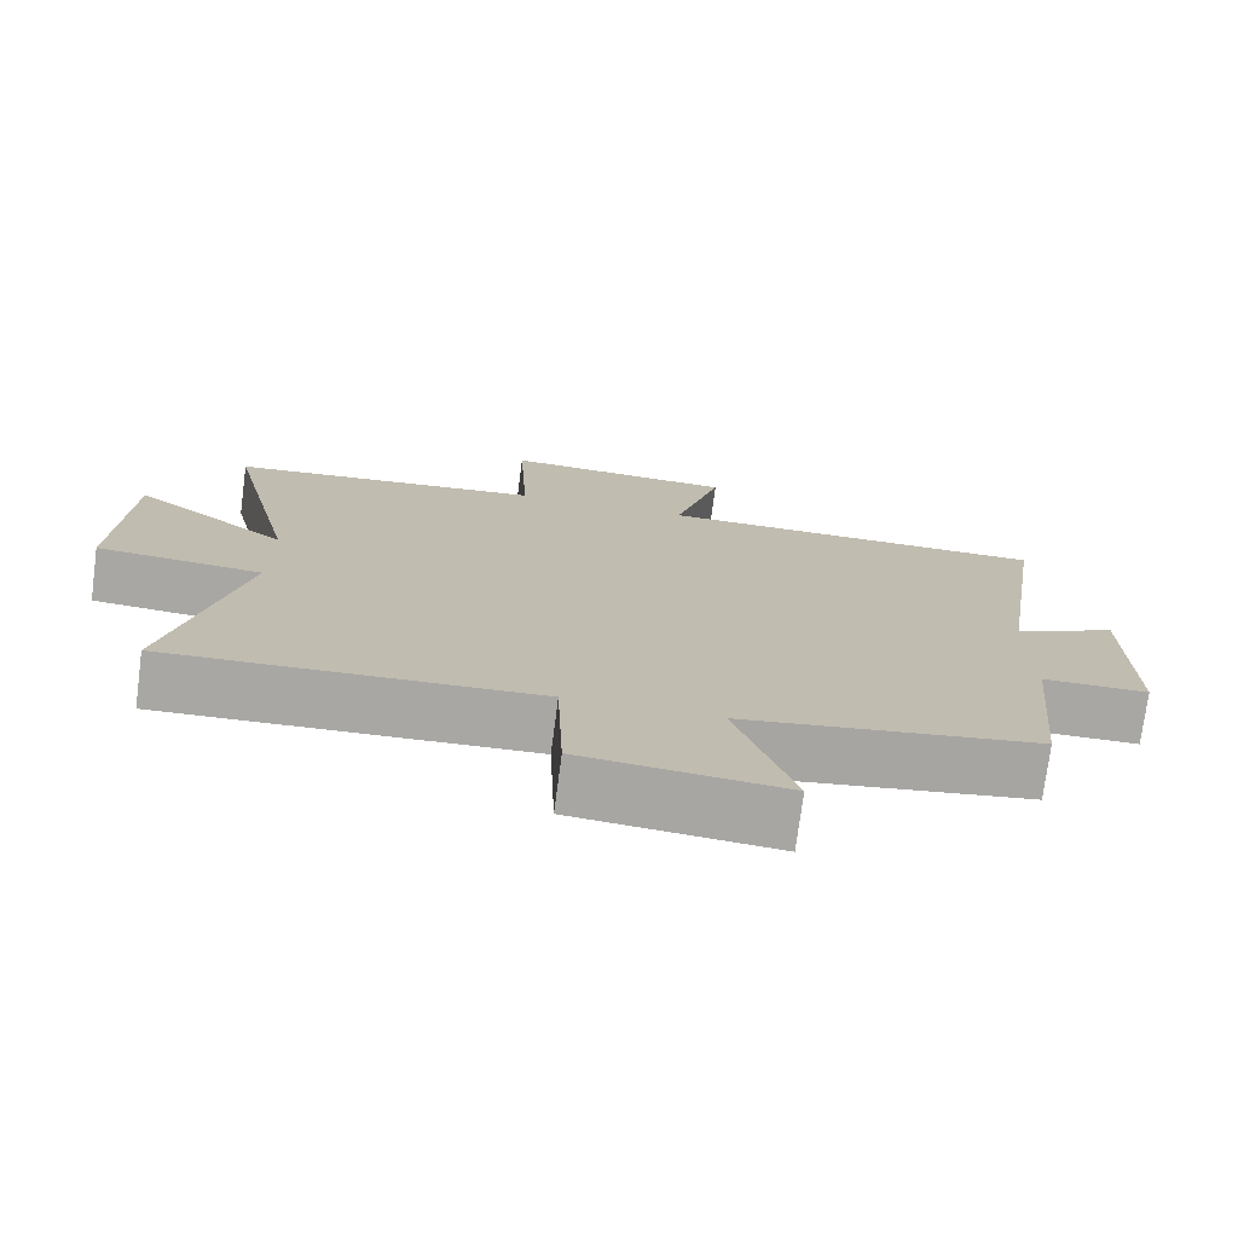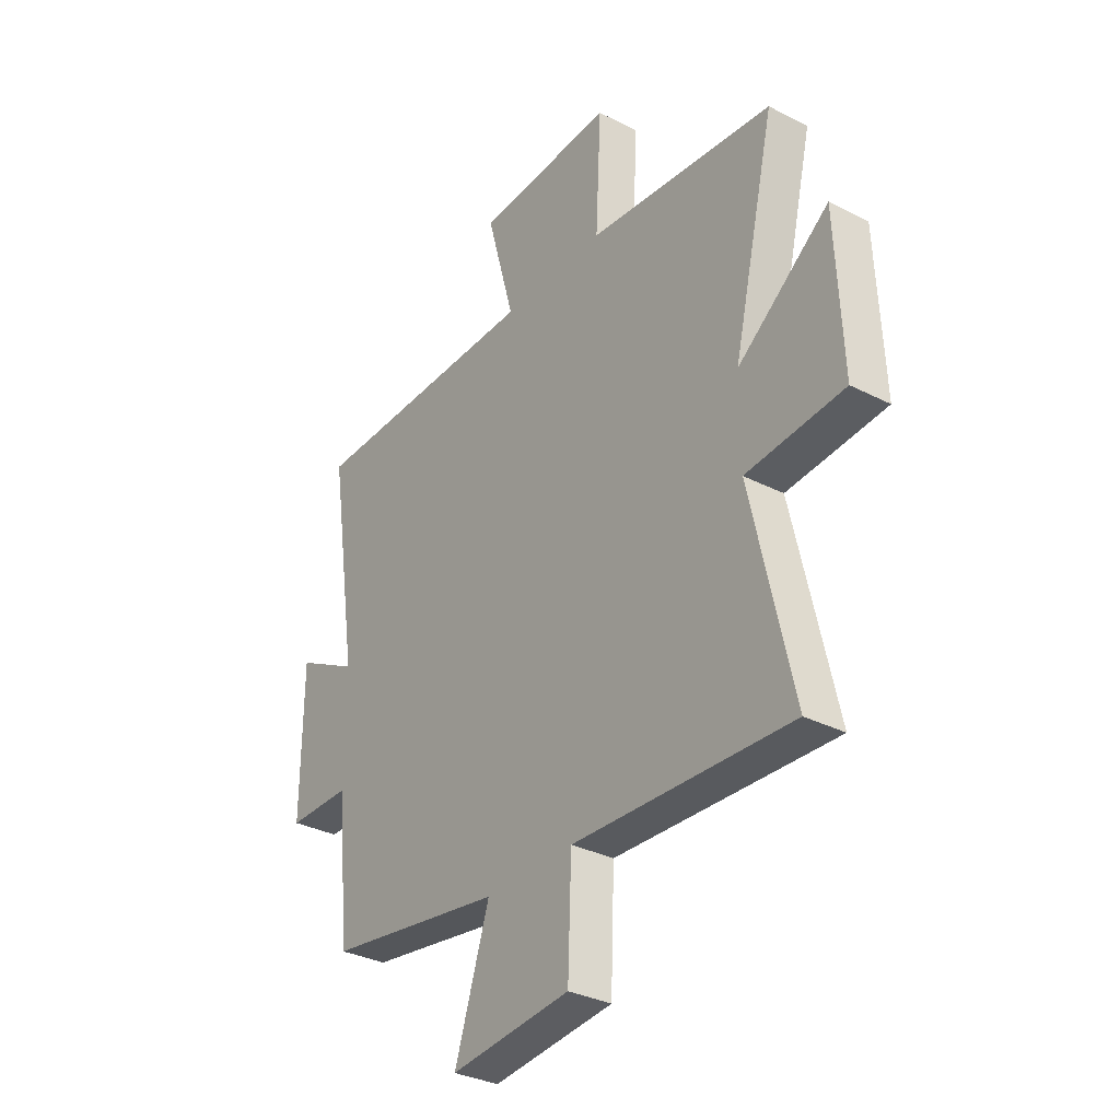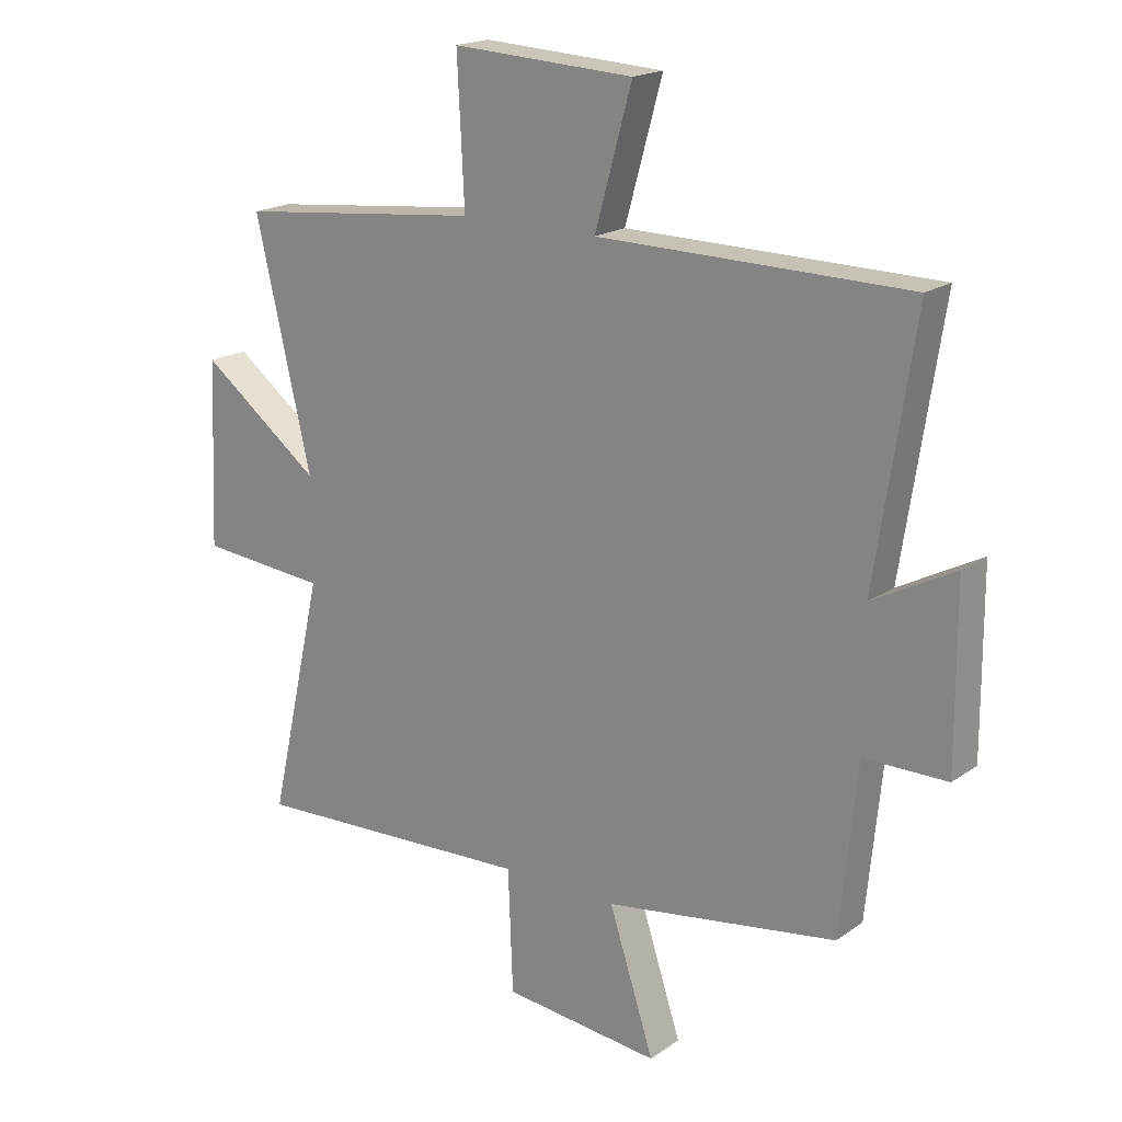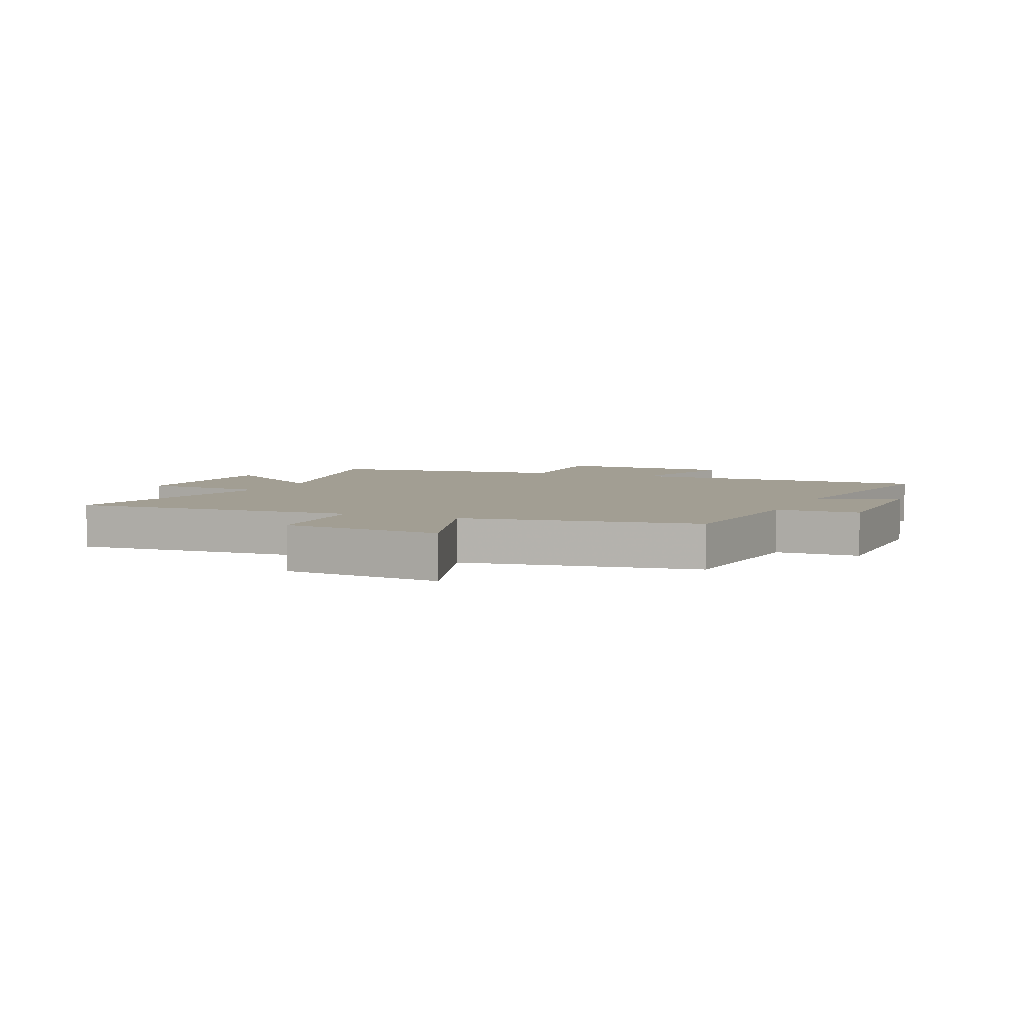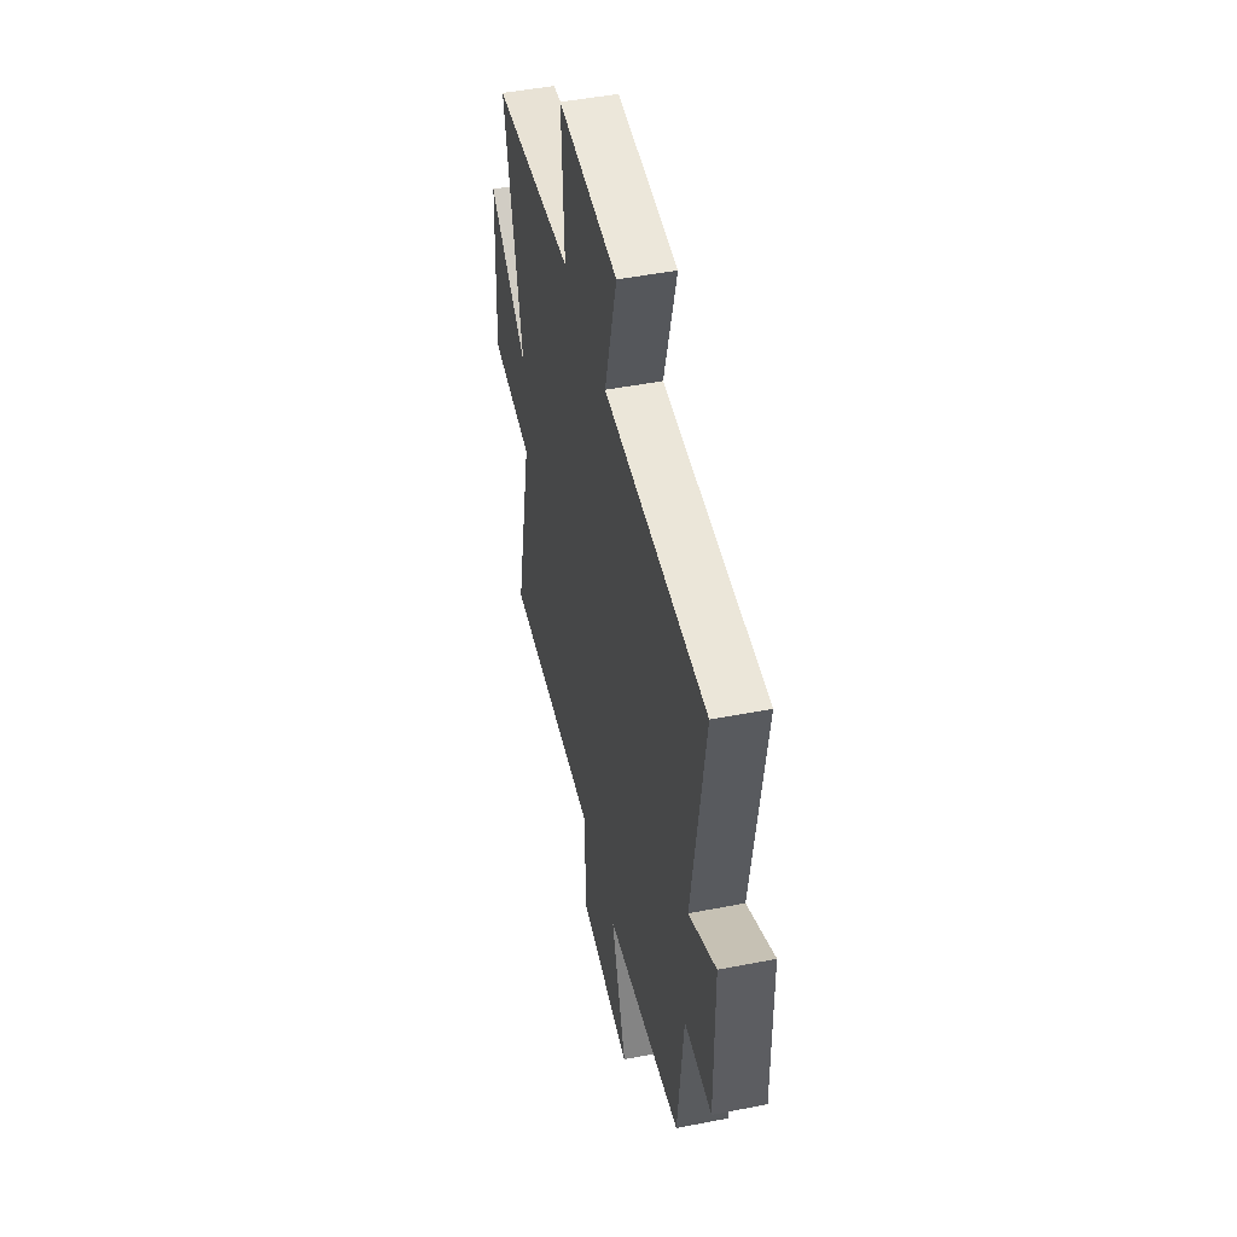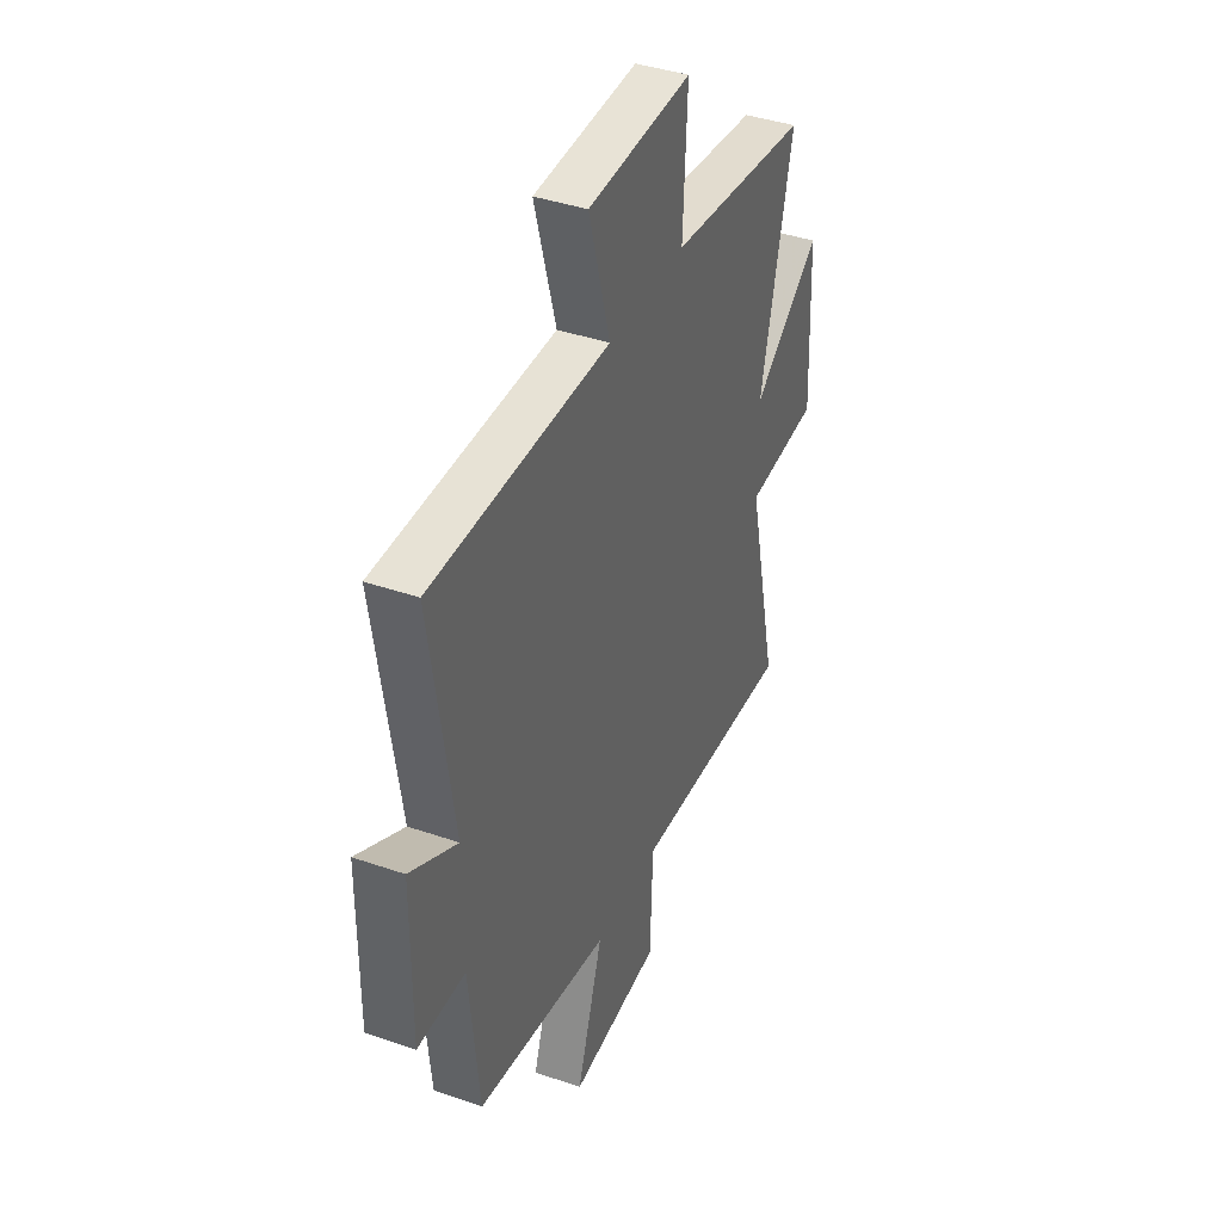
<metadata>
{"format":"obj","ext":"obj","renderer":"f3d","projection":"perspective","resolution":1024,"background":"white","views":[{"elev":-74.7,"azim":172.5,"up":"+Z"},{"elev":-32.7,"azim":54.6,"up":"+Z"},{"elev":18.9,"azim":-142.4,"up":"+Z"},{"elev":5.0,"azim":-156.9,"up":"+Y"},{"elev":47.5,"azim":-102.5,"up":"+Z"},{"elev":39.8,"azim":-66.8,"up":"+Z"}]}
</metadata>
<code>
v 0.591 0.07 -0.523
v 0.113 0.07 -0.5
v 0.105 0.07 -0.707
v -0.159 0.07 -0.733
v -0.083 0.07 -0.5
v -0.472 0.07 -0.439
v -0.5 0.07 -0.156
v -0.639 0.07 -0.155
v -0.637 0.07 0.141
v -0.5 0.07 0.068
v -0.565 0.07 0.495
v -0.047 0.07 0.5
v -0.109 0.07 0.723
v 0.195 0.07 0.739
v 0.183 0.07 0.5
v 0.593 0.07 0.456
v 0.5 0.07 0.055
v 0.701 0.07 0.207
v 0.715 0.07 -0.103
v 0.5 0.07 -0.121
v 0.591 0 -0.523
v 0.113 0 -0.5
v 0.105 0 -0.707
v -0.159 0 -0.733
v -0.083 0 -0.5
v -0.472 0 -0.439
v -0.5 0 -0.156
v -0.639 0 -0.155
v -0.637 0 0.141
v -0.5 0 0.068
v -0.565 0 0.495
v -0.047 0 0.5
v -0.109 0 0.723
v 0.195 0 0.739
v 0.183 0 0.5
v 0.593 0 0.456
v 0.5 0 0.055
v 0.701 0 0.207
v 0.715 0 -0.103
v 0.5 0 -0.121
f 17 18 19 20
f 15 16 17
f 15 17 20
f 12 13 14 15
f 10 11 12 15
f 10 15 20 1
f 7 8 9 10
f 5 6 7 10
f 2 3 4 5
f 2 5 10
f 1 2 10
f 40 39 38 37
f 37 36 35
f 40 37 35
f 35 34 33 32
f 35 32 31 30
f 21 40 35 30
f 30 29 28 27
f 30 27 26 25
f 25 24 23 22
f 30 25 22
f 30 22 21
f 1 21 22 2
f 2 22 23 3
f 3 23 24 4
f 4 24 25 5
f 5 25 26 6
f 6 26 27 7
f 7 27 28 8
f 8 28 29 9
f 9 29 30 10
f 10 30 31 11
f 11 31 32 12
f 12 32 33 13
f 13 33 34 14
f 14 34 35 15
f 15 35 36 16
f 16 36 37 17
f 17 37 38 18
f 18 38 39 19
f 19 39 40 20
f 20 40 21 1

</code>
